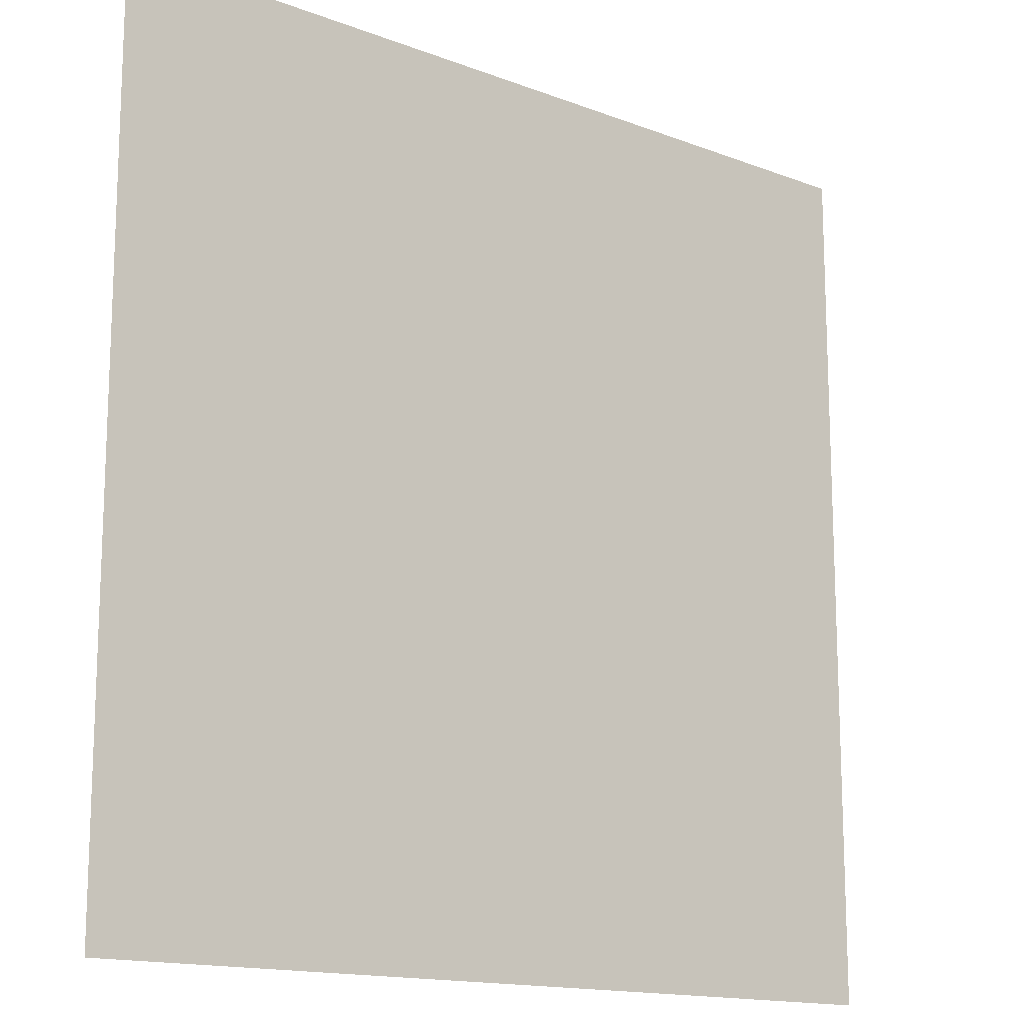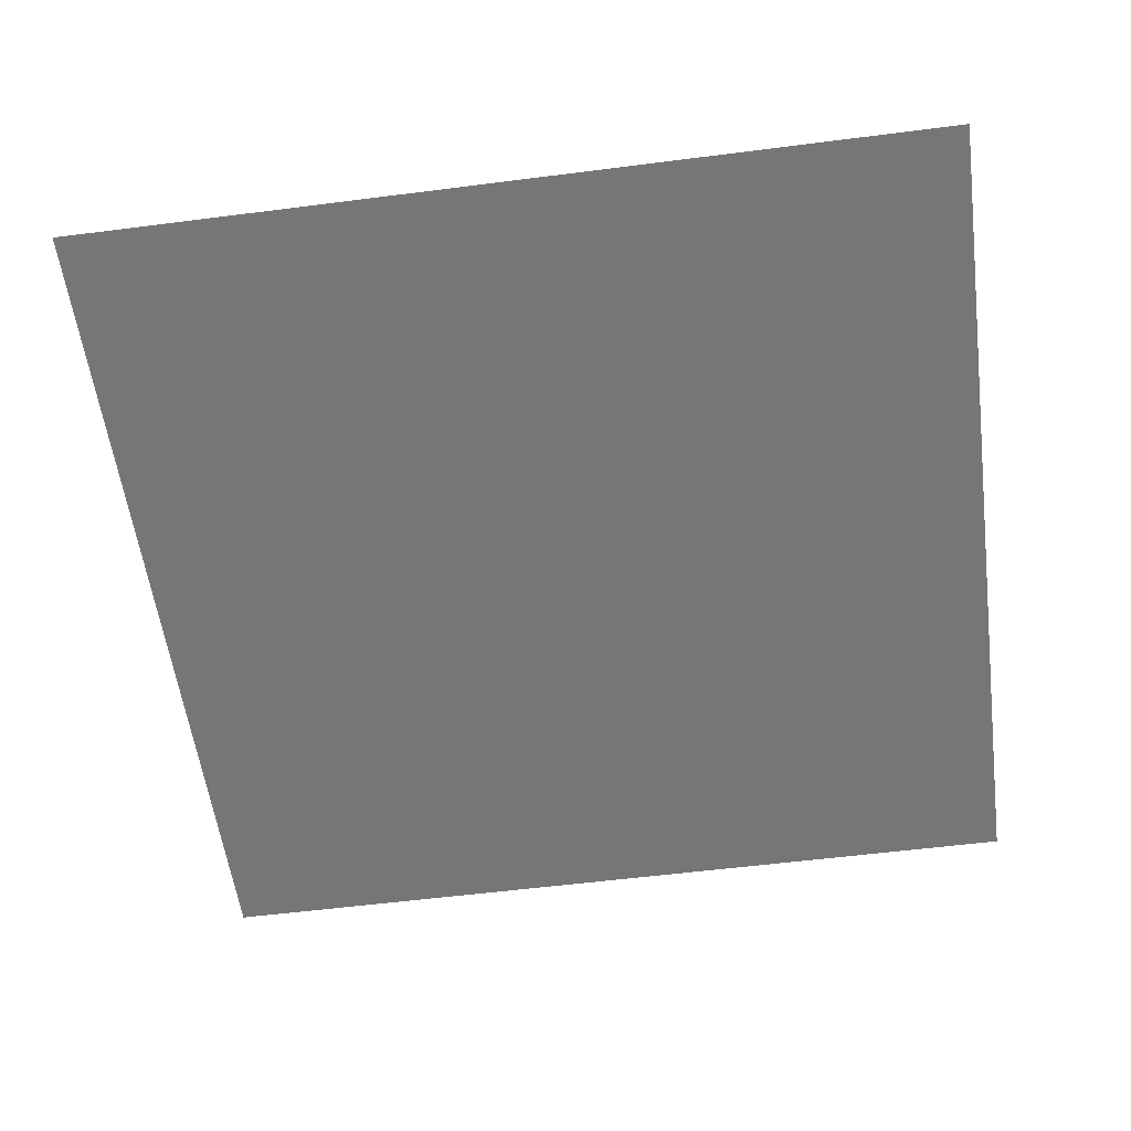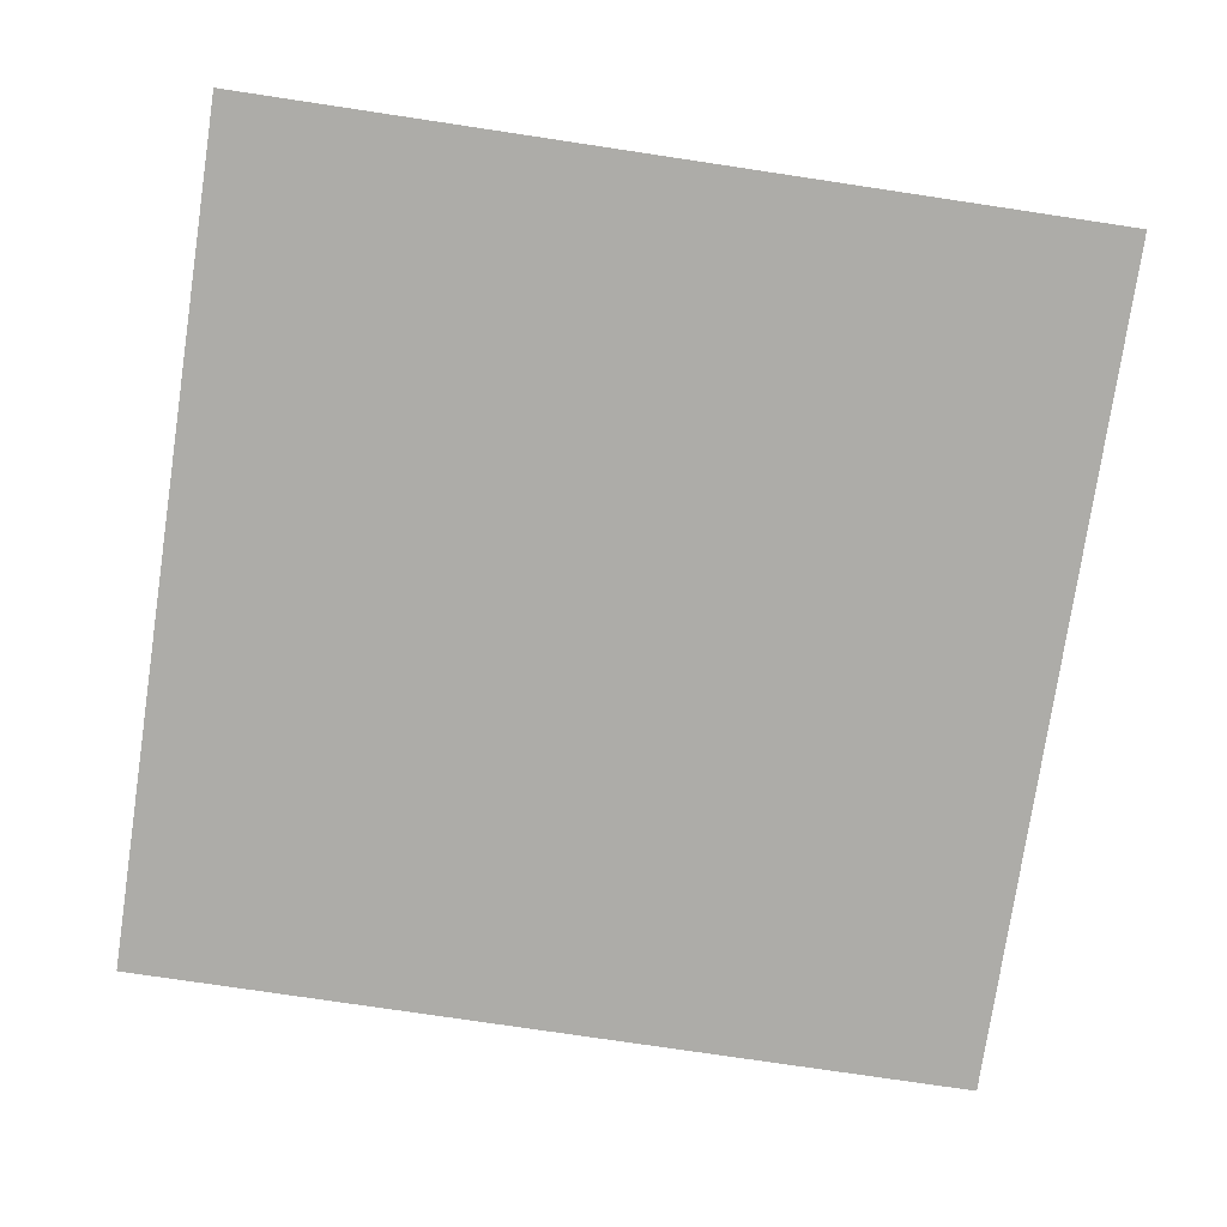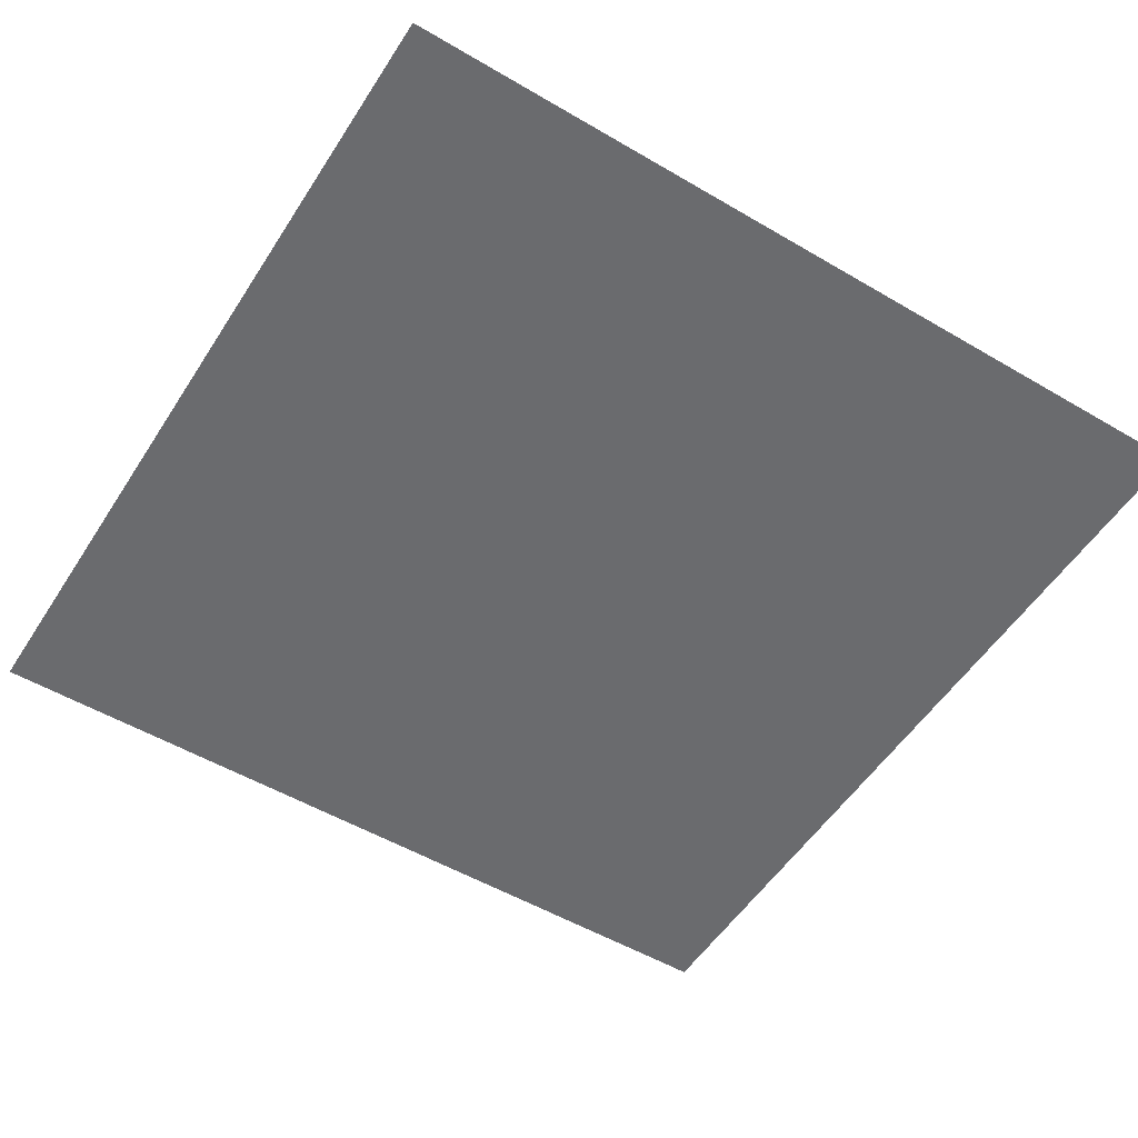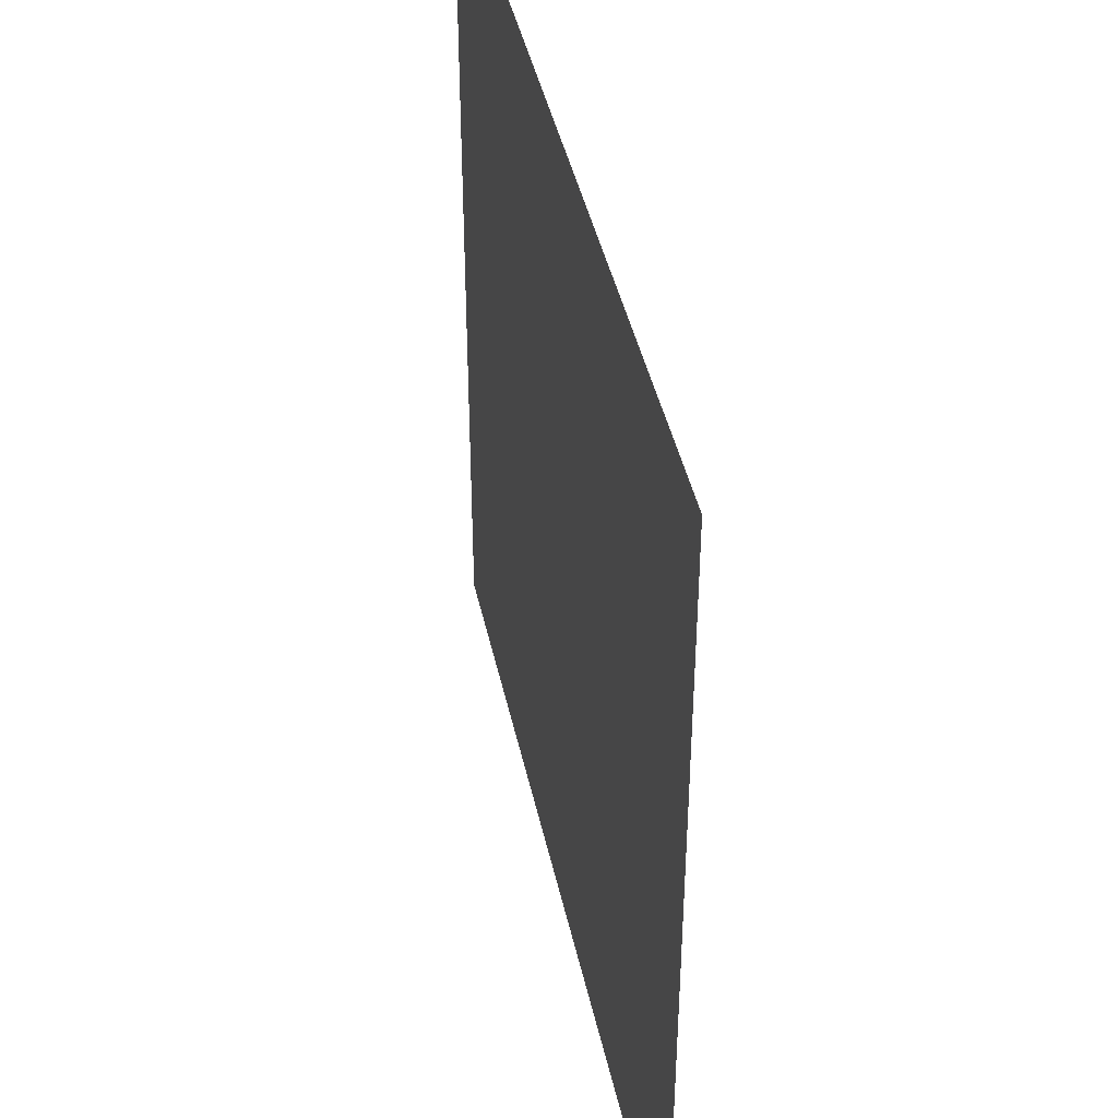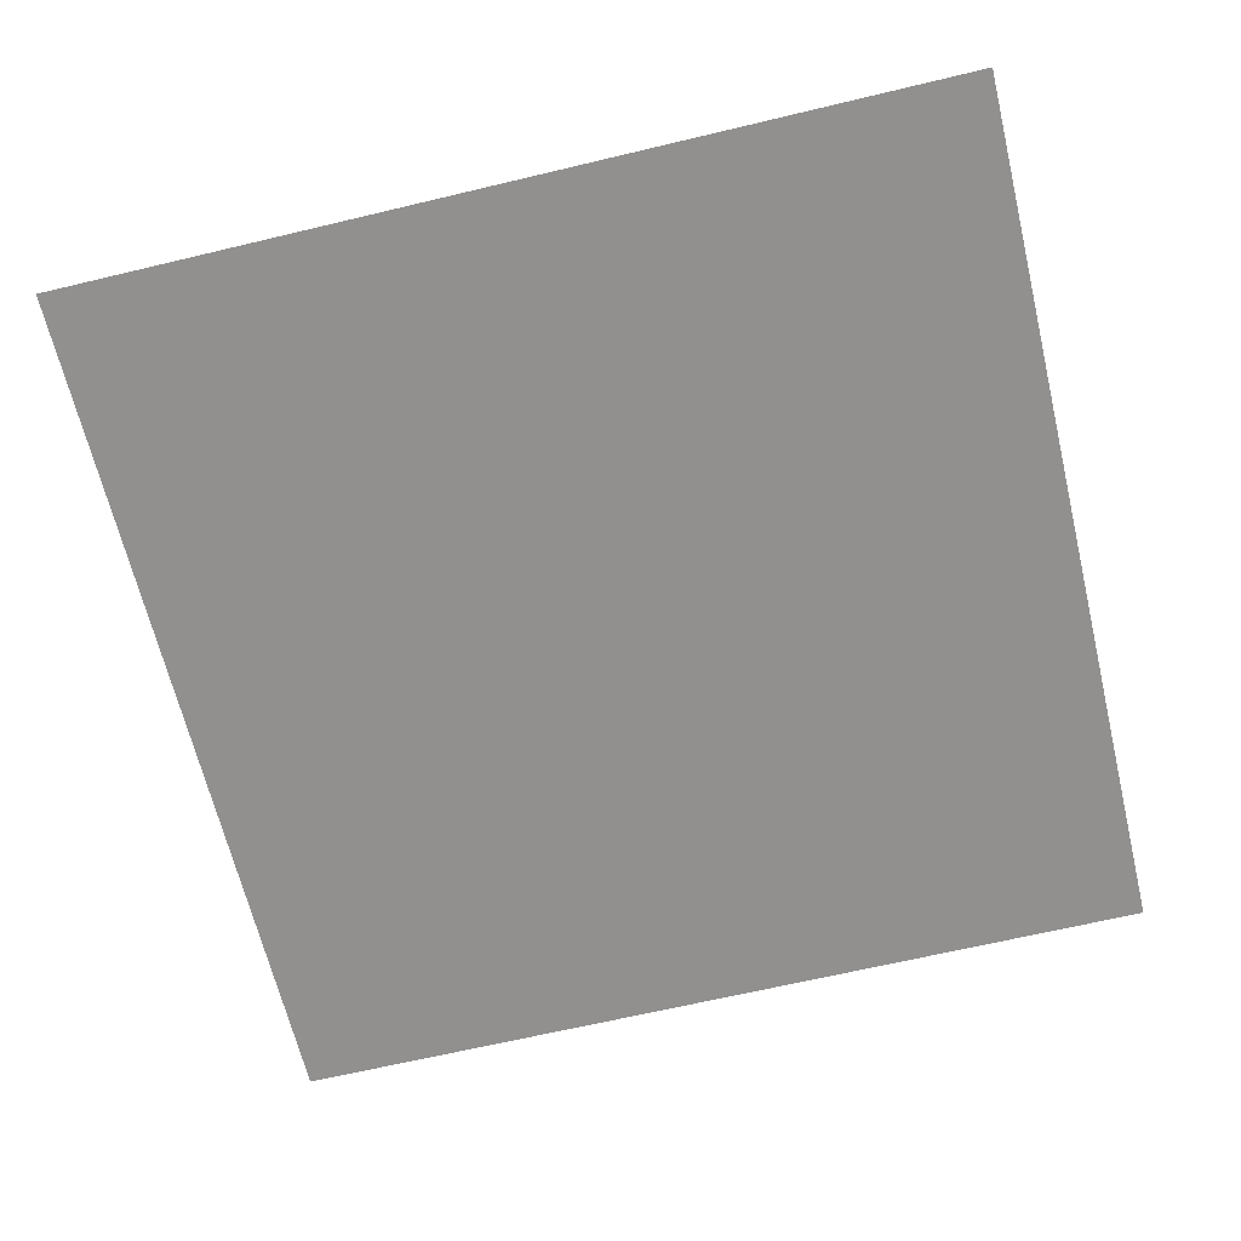
<metadata>
{"format":"obj","ext":"obj","renderer":"f3d","projection":"perspective","resolution":1024,"background":"white","views":[{"elev":-14.8,"azim":-39.5,"up":"+Z"},{"elev":-56.7,"azim":97.6,"up":"+Y"},{"elev":-76.6,"azim":81.5,"up":"+Y"},{"elev":-53.3,"azim":-122.1,"up":"+Y"},{"elev":43.0,"azim":77.9,"up":"+Z"},{"elev":-65.7,"azim":-76.5,"up":"+Y"}]}
</metadata>
<code>
g default
v -0.5 0 4.183
v 0.5 0 4.183
v -0.5 0 3.183
v 0.5 0 3.183
g cover_up
f 1 2 4 3

</code>
